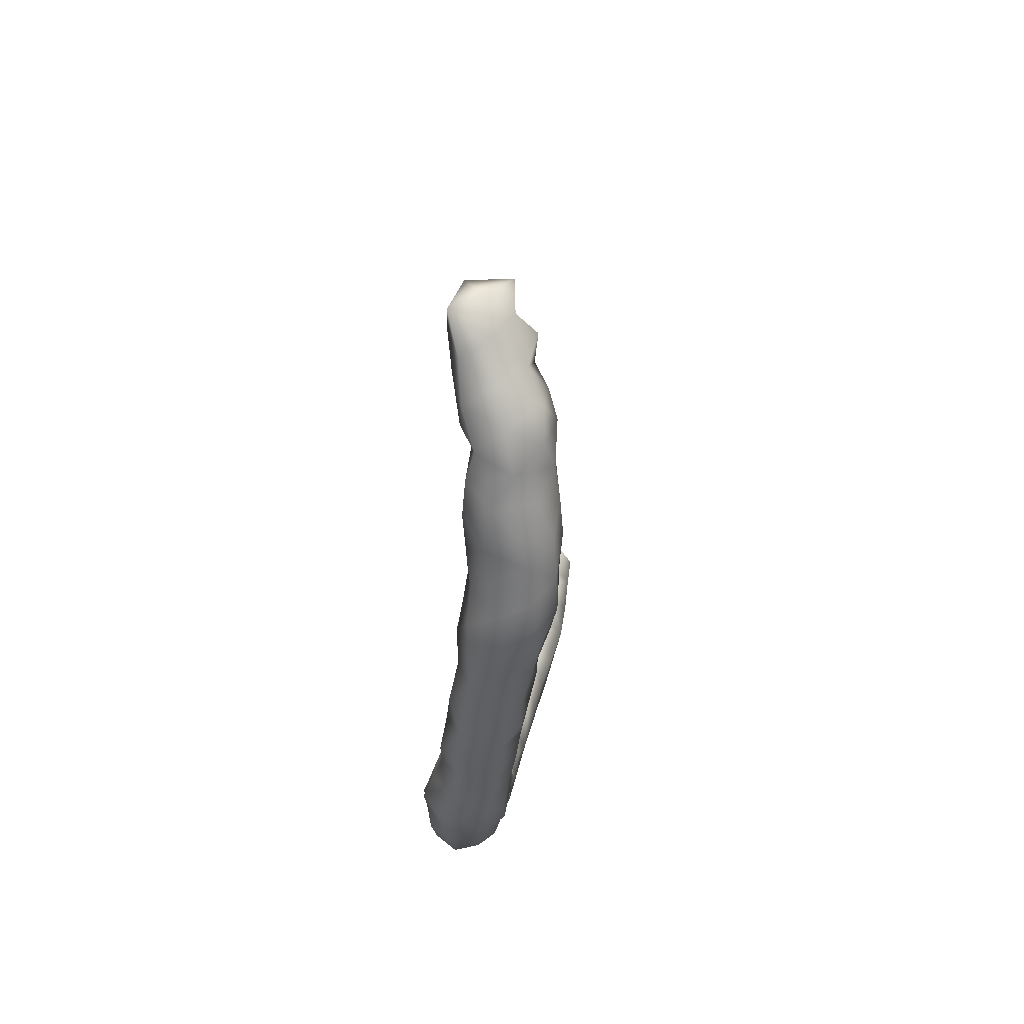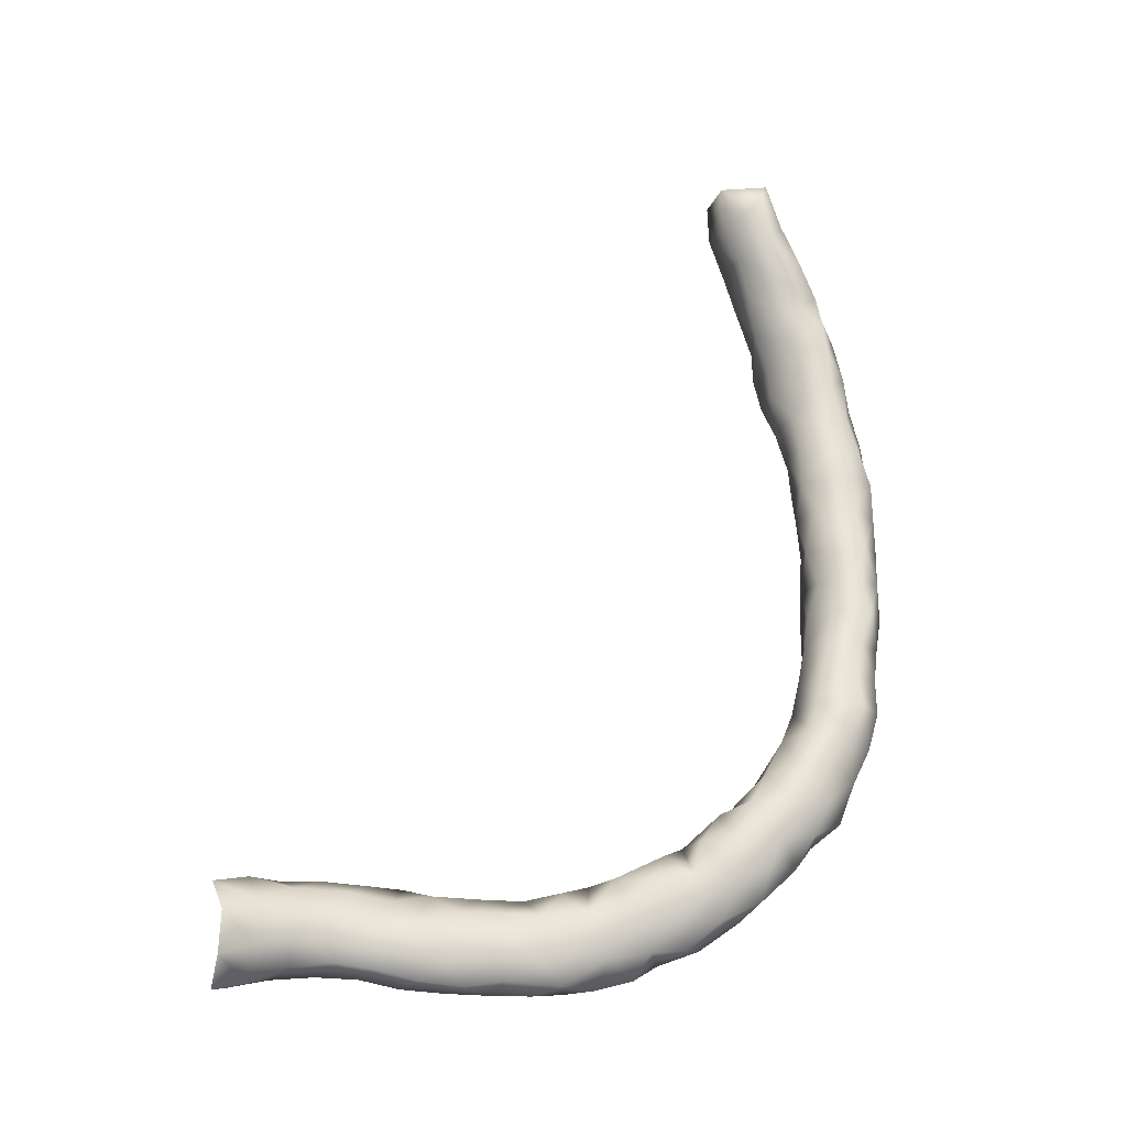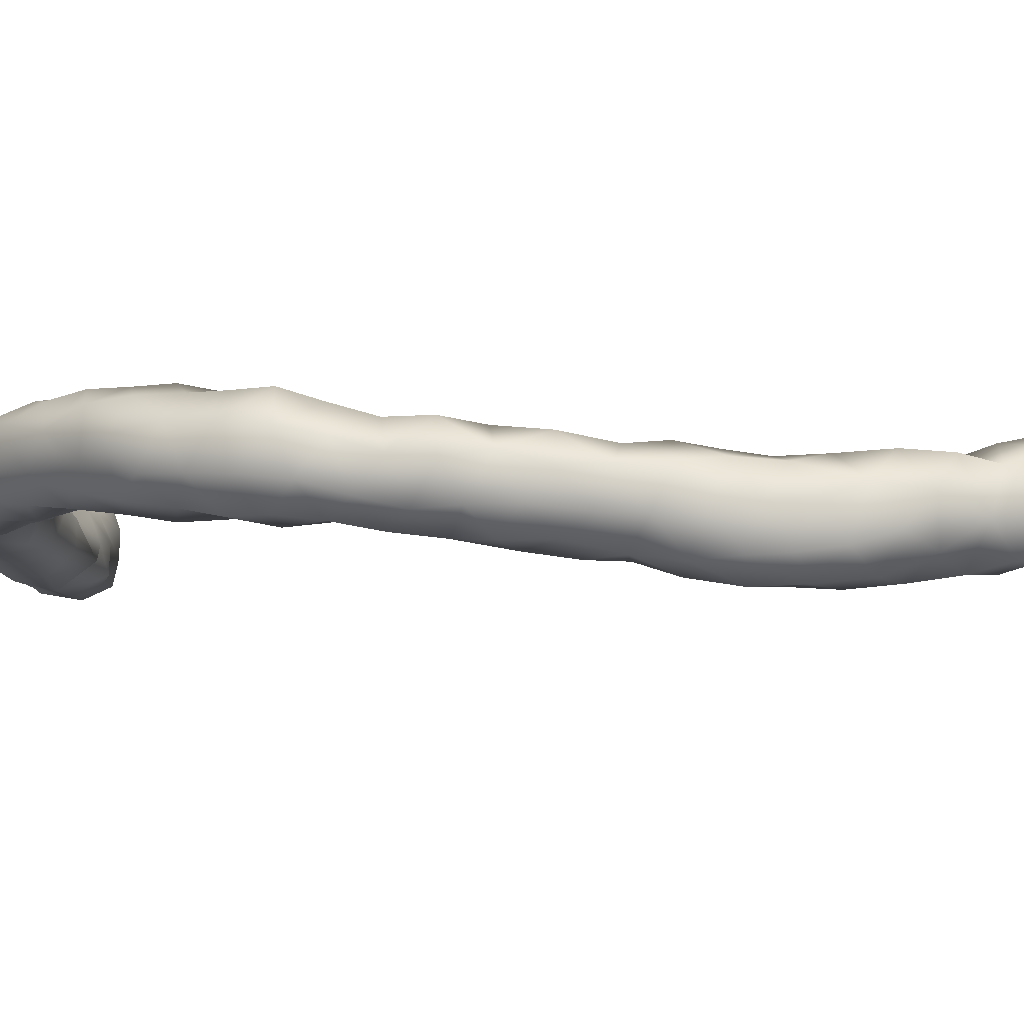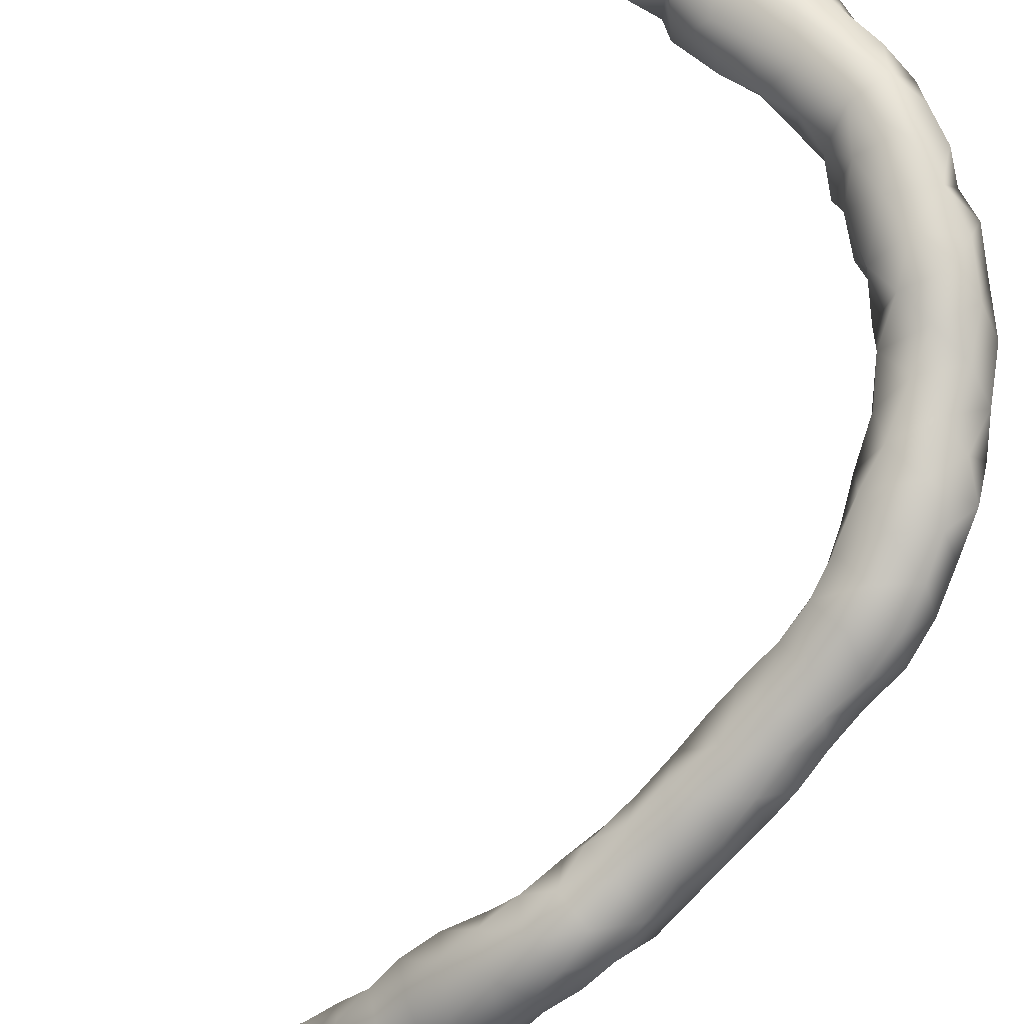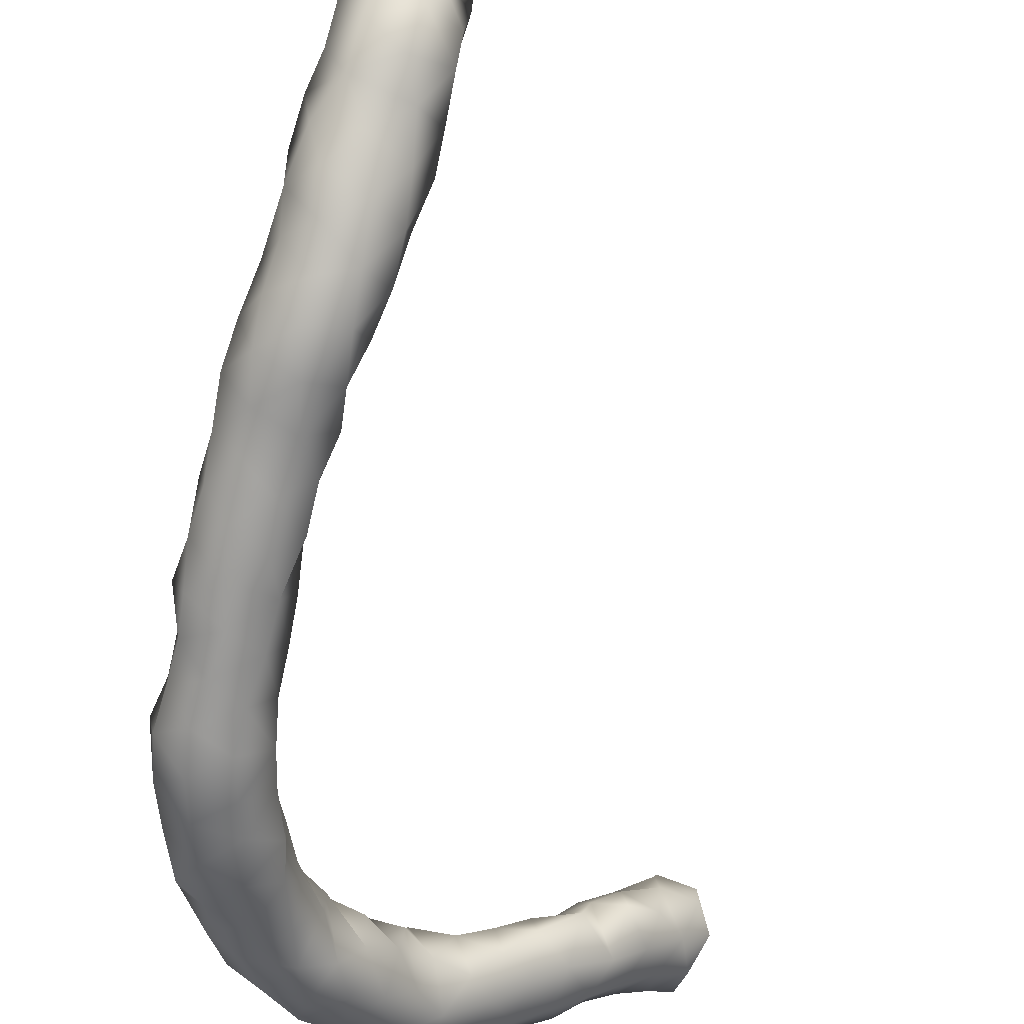
<metadata>
{"format":"obj","ext":"obj","renderer":"f3d","projection":"perspective","resolution":1024,"background":"white","views":[{"elev":43.1,"azim":-33.9,"up":"+Z"},{"elev":-22.4,"azim":-140.4,"up":"+Z"},{"elev":-54.5,"azim":-88.9,"up":"+Y"},{"elev":-64.6,"azim":142.0,"up":"+Y"},{"elev":-78.9,"azim":-9.5,"up":"+Y"}]}
</metadata>
<code>
v -0.9231 -112.7 35.86
v -1.043 -113 35.46
v -0.9331 -113.1 36.16
v -0.4205 -112.5 35.53
v -0.8399 -112.6 35.34
v -0.9667 -112.7 36.44
v -0.5524 -112.5 36.08
v -1.162 -113.1 34.92
v -0.9568 -113.4 35.22
v -0.8828 -113.3 35.72
v -0.5423 -113.6 35.96
v -0.6223 -113.4 36.42
v -0.7941 -113.1 36.76
v -0.5272 -112.5 34.95
v 0.03345 -112.7 35.43
v -0.1666 -112.7 34.98
v -0.073 -112.5 35.91
v -0.9555 -112.6 34.86
v -0.8974 -112.7 36.97
v -0.5675 -112.4 36.59
v -0.073 -112.4 36.41
v -1.235 -113.2 34.43
v -0.9611 -113.5 34.72
v -1.085 -112.7 34.43
v -0.5549 -113.7 35.03
v -0.5477 -113.7 35.47
v -0.1201 -113.5 35.6
v -0.1266 -113.5 36.22
v -0.2737 -113.3 36.78
v -0.5386 -113.2 37.24
v -0.542 -112.5 34.43
v 0.05236 -113.1 34.92
v 0.1705 -113.2 35.41
v 0.2534 -112.7 35.91
v -0.1339 -112.8 34.45
v 0.3799 -112.7 36.41
v -0.511 -112.2 37.01
v -0.7815 -112.7 37.4
v -0.00958 -112.2 36.87
v -1.23 -113.2 33.89
v -0.9071 -113.5 34.21
v -1.159 -112.8 33.98
v -0.482 -113.7 34.53
v -0.7292 -112.5 34
v -0.1095 -113.6 35.05
v 0.2057 -113.2 35.95
v 0.1796 -113.2 36.52
v 0.1227 -113.1 37.06
v -0.05263 -113.2 37.5
v -0.478 -112.9 37.77
v -0.286 -112.7 33.93
v -0.09058 -113.4 34.51
v -0.08542 -113.1 34.06
v 0.3976 -112.7 36.87
v -0.6433 -112.2 37.41
v -0.07421 -112 37.42
v -0.7436 -112.4 37.87
v 0.3868 -112.3 37.43
v -1.23 -113.2 33.39
v -0.8844 -113.5 33.7
v -1.315 -112.8 33.38
v -0.4402 -113.5 34.02
v -0.9933 -112.5 33.65
v -0.5453 -112.5 33.41
v 0.4112 -112.8 37.41
v 0.07376 -112.9 37.92
v -0.3709 -112.6 38.16
v -0.2397 -112.8 33.45
v -0.2073 -113.3 33.62
v -0.5418 -111.8 38.01
v -0.09499 -111.8 37.9
v -0.6168 -112.1 38.39
v 0.4244 -112.5 37.74
v 0.4604 -112.2 37.91
v -0.9578 -113.4 33.09
v -1.314 -113.1 32.86
v -0.5755 -113.4 33.42
v -1.242 -112.6 32.81
v -1.011 -112.5 33.2
v -0.7194 -112.5 32.85
v -0.2809 -112.7 32.91
v 0.115 -112.5 38.23
v -0.2173 -112.2 38.6
v -0.2438 -113.2 33.07
v -0.073 -111.6 38.41
v -0.4822 -111.7 38.54
v 0.4224 -111.8 38.38
v -0.5778 -111.8 38.95
v 0.4377 -112.3 38.44
v -0.919 -113.4 32.58
v -0.5407 -113.4 32.86
v -1.272 -113.2 32.35
v -1.427 -112.7 32.35
v -1.019 -112.4 32.37
v -0.5418 -112.5 32.41
v -0.3958 -113.2 32.44
v -0.257 -112.7 32.41
v 0.2342 -112.1 38.7
v -0.073 -111.9 39
v -0.073 -111.4 38.91
v 0.4411 -111.8 38.94
v -0.8307 -113.3 32.1
v -1.266 -113.1 31.89
v -1.321 -112.6 31.85
v -1.011 -112.3 31.9
v -0.5418 -112.4 31.91
v -0.4493 -113.1 31.88
v -0.2628 -112.7 31.91
v -0.9309 -113.2 31.59
v -1.322 -112.9 31.41
v -1.358 -112.4 31.35
v -0.5245 -112.2 31.46
v -1.011 -112.1 31.41
v -0.5557 -113.1 31.35
v -0.2877 -112.7 31.41
v -1.035 -113.1 31.08
v -1.392 -112.8 30.89
v -1.481 -112.3 30.9
v -1.011 -111.9 30.91
v -0.4416 -112.1 30.91
v -0.6004 -113 30.86
v -0.2333 -112.7 30.91
v -1.025 -113 30.56
v -1.333 -112.6 30.37
v -1.344 -112.1 30.47
v -1.046 -111.8 30.48
v -0.1737 -112.5 30.47
v -0.2121 -112.1 30.34
v -0.5202 -111.8 30.44
v -0.4954 -112.9 30.4
v -0.9217 -112.8 30.08
v -1.2 -112.4 29.87
v -1.197 -111.9 30.05
v -1.011 -111.5 29.91
v -0.3994 -112.6 29.96
v -0.01978 -112.3 29.91
v -0.06091 -111.8 29.93
v -0.5418 -111.3 29.89
v -0.7849 -112.6 29.63
v -0.9994 -112.3 29.33
v -1.151 -111.9 29.56
v -0.9199 -111.4 29.47
v -0.3668 -112.4 29.41
v 0.03125 -112.1 29.44
v 0.1854 -111.7 29.35
v 0.02133 -111.3 29.5
v -0.5403 -111 29.48
v -0.6491 -112.1 29.04
v -0.9839 -111.8 29.09
v -0.8142 -111.3 29.03
v -0.212 -112.1 28.94
v 0.1705 -111.8 28.85
v 0.4387 -111.4 28.96
v -0.073 -110.9 29.33
v -0.4761 -110.8 28.97
v -0.6636 -111.7 28.66
v -0.6392 -111.2 28.6
v -0.2122 -111.7 28.44
v 0.2761 -111.6 28.39
v 0.6599 -111.3 28.41
v 0.4313 -110.8 28.94
v -0.073 -110.5 28.91
v -0.3648 -110.8 28.42
v -0.4365 -111.3 28.21
v -0.0325 -111.3 28
v 0.4099 -111.3 27.93
v 0.841 -111 27.95
v 0.9161 -110.9 28.48
v -0.06457 -110.4 28.41
v 0.3958 -110.4 28.77
v -0.1505 -110.8 27.92
v 0.3637 -111 27.63
v 0.8301 -110.7 27.46
v 1.193 -110.7 27.9
v 1.267 -110.4 28.32
v 0.8646 -110.4 28.63
v 0.1727 -110.3 27.95
v 0.3861 -110.1 28.36
v 0.8106 -109.9 28.44
v 0.2484 -110.6 27.55
v 0.8785 -110.3 27.21
v 1.358 -110.4 27.38
v 0.5017 -110.2 27.5
v 1.534 -110.3 27.87
v 1.291 -109.9 28.4
v 0.5876 -109.9 27.91
v 0.9603 -109.5 27.91
v 0.8604 -109.8 27.42
v 1.224 -110 27.08
v 1.699 -109.9 27.09
v 1.835 -110 27.55
v 1.65 -109.9 28.09
v 1.333 -109.4 28.25
v 1.164 -109.4 27.51
v 1.399 -109.1 27.91
v 1.31 -109.5 27.06
v 1.772 -109.4 26.99
v 2.149 -109.6 27.21
v 2.345 -109.5 27.62
v 2.069 -109.8 27.94
v 1.852 -109.3 28.2
v 1.495 -109 27.43
v 1.815 -108.8 27.96
v 1.788 -108.9 27.11
v 2.248 -109.1 27.02
v 2.622 -109.2 27.29
v 2.746 -109.2 27.78
v 2.388 -109.4 28.11
v 2.265 -108.9 28.21
v 1.88 -108.6 27.52
v 2.225 -108.4 27.96
v 2.188 -108.6 27.04
v 2.682 -108.7 27.05
v 3.047 -108.9 27.4
v 3.132 -108.9 27.91
v 2.74 -109 28.28
v 2.664 -108.5 28.23
v 2.251 -108.3 27.46
v 2.592 -108 27.7
v 2.594 -108.2 27.11
v 3.094 -108.4 27.1
v 3.442 -108.5 27.47
v 3.641 -108.5 27.91
v 3.209 -108.5 28.4
v 2.905 -108 28.11
v 2.92 -107.8 27.23
v 2.974 -107.7 27.72
v 3.425 -108 27.2
v 3.822 -108.1 27.5
v 4.034 -108 27.95
v 3.729 -108.1 28.43
v 3.318 -108 28.38
v 3.215 -107.6 28.2
v 3.303 -107.4 27.3
v 3.3 -107.3 27.82
v 3.814 -107.6 27.22
v 4.229 -107.7 27.54
v 4.467 -107.5 27.95
v 4.139 -107.7 28.28
v 3.67 -107.5 28.4
v 3.631 -107.1 28.22
v 3.716 -107.1 27.23
v 3.572 -106.9 27.69
v 4.218 -107.2 27.18
v 4.632 -107.2 27.45
v 4.807 -107.1 27.91
v 4.615 -107.1 28.28
v 4.13 -107.2 28.42
v 3.76 -106.5 28.01
v 4.1 -106.7 28.37
v 4.059 -106.7 27.03
v 3.739 -106.5 27.44
v 4.555 -106.8 27.04
v 4.615 -106.6 28.28
v 3.868 -106.1 27.81
v 4.179 -106.2 28.23
v 3.917 -106.1 27.27
v 4.19 -106.3 26.91
f 2 3 1
f 5 1 4
f 2 1 5
f 7 1 6
f 3 6 1
f 1 7 4
f 9 2 8
f 8 2 5
f 2 9 10
f 10 3 2
f 11 12 3
f 3 12 13
f 11 3 10
f 13 6 3
f 14 5 4
f 15 16 4
f 16 14 4
f 4 7 17
f 4 17 15
f 8 5 18
f 18 5 14
f 19 6 13
f 6 19 20
f 7 6 20
f 7 20 21
f 7 21 17
f 23 8 22
f 23 9 8
f 24 8 18
f 22 8 24
f 9 23 25
f 26 9 25
f 10 9 26
f 26 11 10
f 11 26 27
f 28 11 27
f 12 11 28
f 12 28 29
f 12 29 13
f 30 13 29
f 19 13 30
f 31 18 14
f 31 14 16
f 32 16 15
f 32 15 33
f 34 33 15
f 15 17 34
f 35 16 32
f 35 31 16
f 17 36 34
f 17 21 36
f 24 18 31
f 20 19 37
f 30 38 19
f 19 38 37
f 20 37 39
f 20 39 21
f 21 39 36
f 41 22 40
f 41 23 22
f 42 22 24
f 40 22 42
f 41 43 23
f 25 23 43
f 44 24 31
f 42 24 44
f 25 43 45
f 27 25 45
f 25 27 26
f 27 45 33
f 28 27 46
f 46 27 33
f 29 28 47
f 47 28 46
f 30 29 48
f 48 29 47
f 49 30 48
f 49 50 30
f 50 38 30
f 44 31 51
f 51 31 35
f 45 52 32
f 35 32 52
f 33 45 32
f 46 33 34
f 36 46 34
f 35 53 51
f 52 53 35
f 47 46 36
f 36 54 47
f 39 54 36
f 37 38 55
f 37 55 56
f 37 56 39
f 38 50 57
f 38 57 55
f 58 54 39
f 39 56 58
f 60 40 59
f 60 41 40
f 61 40 42
f 59 40 61
f 41 60 62
f 62 43 41
f 42 63 61
f 63 42 44
f 62 52 43
f 52 45 43
f 63 44 64
f 64 44 51
f 47 54 48
f 48 65 49
f 54 65 48
f 50 49 66
f 66 49 65
f 50 67 57
f 50 66 67
f 53 68 51
f 64 51 68
f 62 53 52
f 53 62 69
f 53 69 68
f 54 58 65
f 70 55 57
f 70 71 55
f 55 71 56
f 56 71 58
f 72 57 67
f 70 57 72
f 65 58 73
f 58 74 73
f 71 74 58
f 75 60 59
f 75 59 76
f 59 61 76
f 60 75 77
f 62 60 77
f 78 76 61
f 63 79 61
f 61 79 78
f 62 77 69
f 79 63 64
f 80 79 64
f 81 64 68
f 81 80 64
f 66 65 73
f 82 67 66
f 73 82 66
f 67 83 72
f 67 82 83
f 68 84 81
f 69 84 68
f 69 77 84
f 71 70 85
f 86 70 72
f 70 86 85
f 74 71 87
f 87 71 85
f 72 88 86
f 88 72 83
f 82 73 74
f 89 82 74
f 74 87 89
f 76 90 75
f 90 91 75
f 77 75 91
f 92 90 76
f 92 76 93
f 78 93 76
f 77 91 84
f 78 94 93
f 94 78 80
f 79 80 78
f 94 80 95
f 95 80 81
f 81 96 97
f 84 96 81
f 95 81 97
f 98 82 89
f 98 83 82
f 88 83 99
f 83 98 99
f 91 96 84
f 85 86 100
f 85 100 101
f 85 101 87
f 100 86 88
f 98 89 87
f 101 98 87
f 100 88 99
f 102 90 92
f 90 102 96
f 90 96 91
f 103 102 92
f 93 103 92
f 104 103 93
f 94 104 93
f 94 105 104
f 106 94 95
f 105 94 106
f 106 95 97
f 102 107 96
f 96 107 108
f 96 108 97
f 106 97 108
f 99 98 101
f 101 100 99
f 102 109 107
f 109 102 103
f 103 110 109
f 103 104 110
f 104 111 110
f 104 105 111
f 105 106 112
f 111 105 113
f 112 113 105
f 112 106 108
f 107 109 114
f 107 114 115
f 108 107 115
f 112 108 115
f 116 114 109
f 109 110 116
f 117 116 110
f 117 110 111
f 111 118 117
f 118 111 119
f 119 111 113
f 115 120 112
f 119 113 112
f 119 112 120
f 114 116 121
f 114 121 122
f 115 114 122
f 115 122 120
f 117 123 116
f 121 116 123
f 124 123 117
f 117 118 124
f 124 118 125
f 119 125 118
f 119 126 125
f 119 120 126
f 120 127 128
f 122 127 120
f 126 120 129
f 129 120 128
f 123 130 121
f 121 130 122
f 122 130 127
f 131 123 124
f 123 131 130
f 132 131 124
f 132 124 125
f 133 125 126
f 132 125 133
f 126 134 133
f 134 126 129
f 130 135 127
f 135 136 127
f 136 128 127
f 128 137 129
f 137 128 136
f 134 129 138
f 129 137 138
f 131 135 130
f 131 139 135
f 139 131 132
f 140 139 132
f 141 132 133
f 140 132 141
f 134 141 133
f 134 142 141
f 138 142 134
f 139 143 135
f 136 135 143
f 144 136 143
f 136 144 137
f 137 144 145
f 138 137 146
f 146 137 145
f 142 138 147
f 146 147 138
f 140 143 139
f 143 140 148
f 149 148 140
f 141 149 140
f 141 142 149
f 149 142 150
f 142 147 150
f 151 143 148
f 143 151 144
f 144 152 145
f 144 151 152
f 152 153 145
f 145 153 146
f 154 146 153
f 154 147 146
f 147 155 150
f 147 154 155
f 149 156 148
f 151 148 156
f 156 149 150
f 157 156 150
f 155 157 150
f 151 156 158
f 152 151 158
f 153 152 159
f 152 158 159
f 153 159 160
f 160 161 153
f 154 153 161
f 162 155 154
f 161 162 154
f 155 163 157
f 163 155 162
f 158 156 164
f 157 164 156
f 157 163 164
f 158 164 165
f 159 158 165
f 159 165 166
f 160 159 166
f 168 160 167
f 160 166 167
f 160 168 161
f 161 169 162
f 170 169 161
f 170 161 168
f 169 163 162
f 163 171 164
f 169 171 163
f 164 171 165
f 166 165 172
f 172 165 171
f 167 166 172
f 167 172 173
f 173 174 167
f 167 174 168
f 174 175 168
f 170 168 176
f 176 168 175
f 171 169 177
f 178 177 169
f 169 170 178
f 179 170 176
f 179 178 170
f 171 180 172
f 171 177 180
f 172 180 173
f 182 173 181
f 182 174 173
f 173 183 181
f 183 173 180
f 184 174 182
f 175 174 184
f 175 184 185
f 179 175 185
f 179 176 175
f 186 183 177
f 178 186 177
f 183 180 177
f 186 178 179
f 179 187 186
f 187 179 185
f 181 188 189
f 181 189 182
f 181 183 188
f 190 182 189
f 191 182 190
f 182 191 184
f 183 186 188
f 191 192 184
f 185 184 192
f 187 185 193
f 193 185 192
f 187 188 186
f 188 187 194
f 195 194 187
f 187 193 195
f 188 196 189
f 188 194 196
f 189 196 190
f 190 196 197
f 198 190 197
f 198 191 190
f 199 191 198
f 191 200 192
f 199 200 191
f 193 192 201
f 192 200 201
f 195 193 201
f 194 202 196
f 195 202 194
f 195 203 202
f 203 195 201
f 196 204 197
f 202 204 196
f 197 204 205
f 197 205 198
f 206 198 205
f 206 199 198
f 199 207 208
f 206 207 199
f 200 199 208
f 201 200 208
f 209 201 208
f 203 201 209
f 202 210 204
f 203 210 202
f 210 203 211
f 211 203 209
f 204 212 205
f 210 212 204
f 213 206 205
f 205 212 213
f 214 206 213
f 207 206 214
f 214 215 207
f 208 207 216
f 215 216 207
f 208 216 209
f 217 209 216
f 211 209 217
f 210 218 212
f 211 218 210
f 219 211 217
f 218 211 219
f 213 212 220
f 212 218 220
f 221 213 220
f 214 213 221
f 222 214 221
f 215 214 222
f 215 222 223
f 215 224 216
f 223 224 215
f 216 224 217
f 225 219 217
f 225 217 224
f 218 219 220
f 220 219 226
f 219 227 226
f 219 225 227
f 220 226 221
f 221 226 228
f 228 222 221
f 229 222 228
f 229 223 222
f 223 229 230
f 232 223 231
f 232 224 223
f 231 223 230
f 225 224 232
f 233 225 232
f 227 225 233
f 226 234 228
f 226 227 234
f 234 227 235
f 235 227 233
f 228 234 236
f 228 236 229
f 237 229 236
f 237 230 229
f 230 237 238
f 230 239 231
f 239 230 238
f 231 239 240
f 232 231 240
f 232 240 233
f 241 233 240
f 241 235 233
f 234 242 236
f 242 234 243
f 234 235 243
f 243 235 241
f 236 242 244
f 236 244 237
f 245 237 244
f 245 238 237
f 238 245 246
f 238 247 248
f 239 238 248
f 246 247 238
f 239 248 240
f 241 240 248
f 241 249 243
f 241 250 249
f 241 248 250
f 242 251 244
f 252 251 242
f 252 242 243
f 249 252 243
f 244 251 253
f 244 253 245
f 254 247 246
f 250 248 247
f 254 250 247
f 252 249 255
f 256 255 249
f 256 249 250
f 256 250 254
f 258 251 257
f 257 251 252
f 258 253 251
f 252 255 257

</code>
